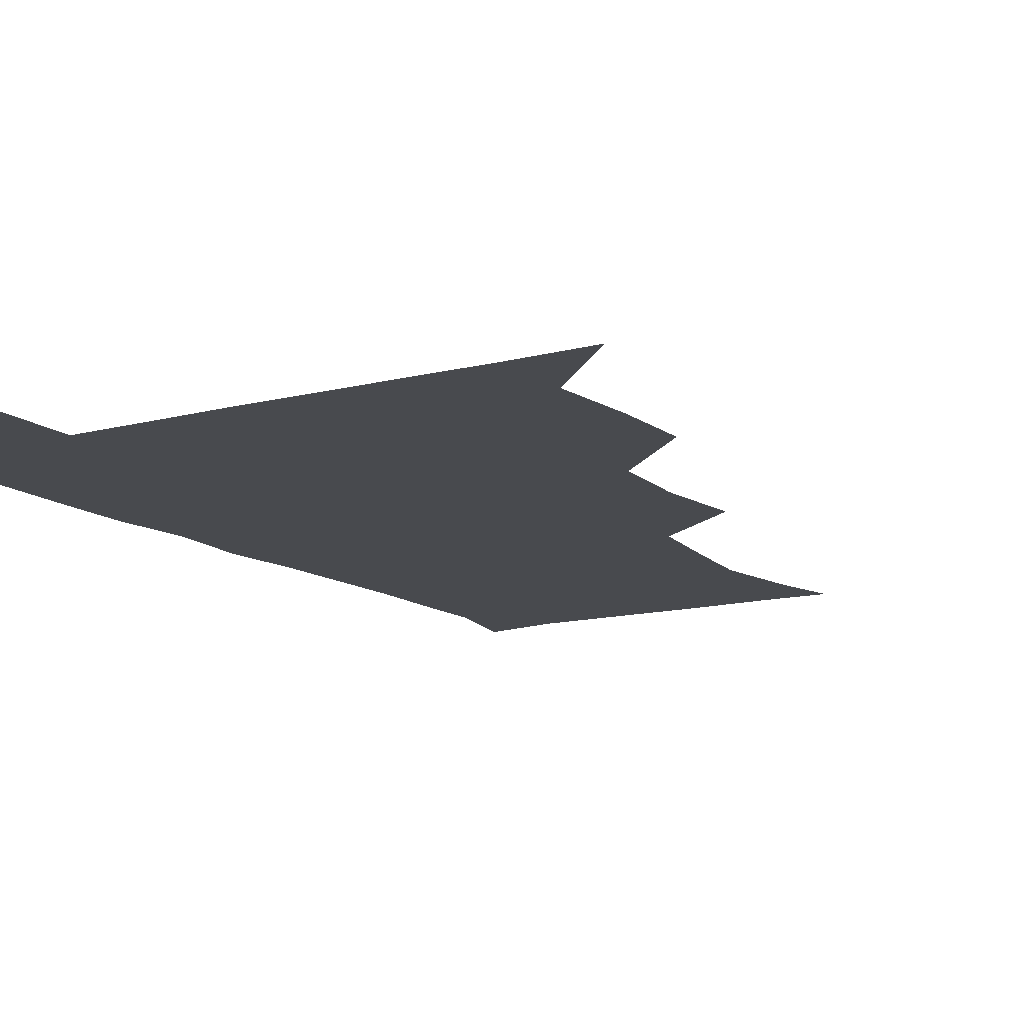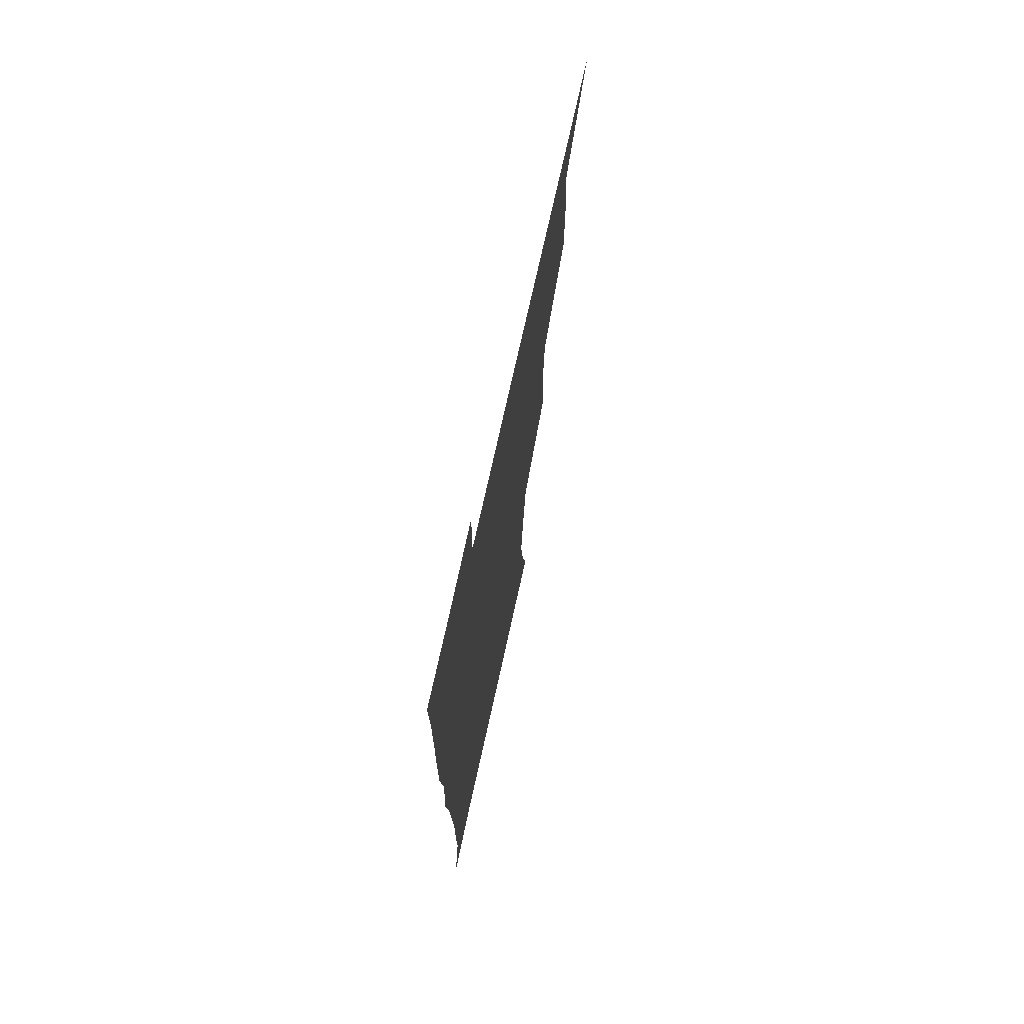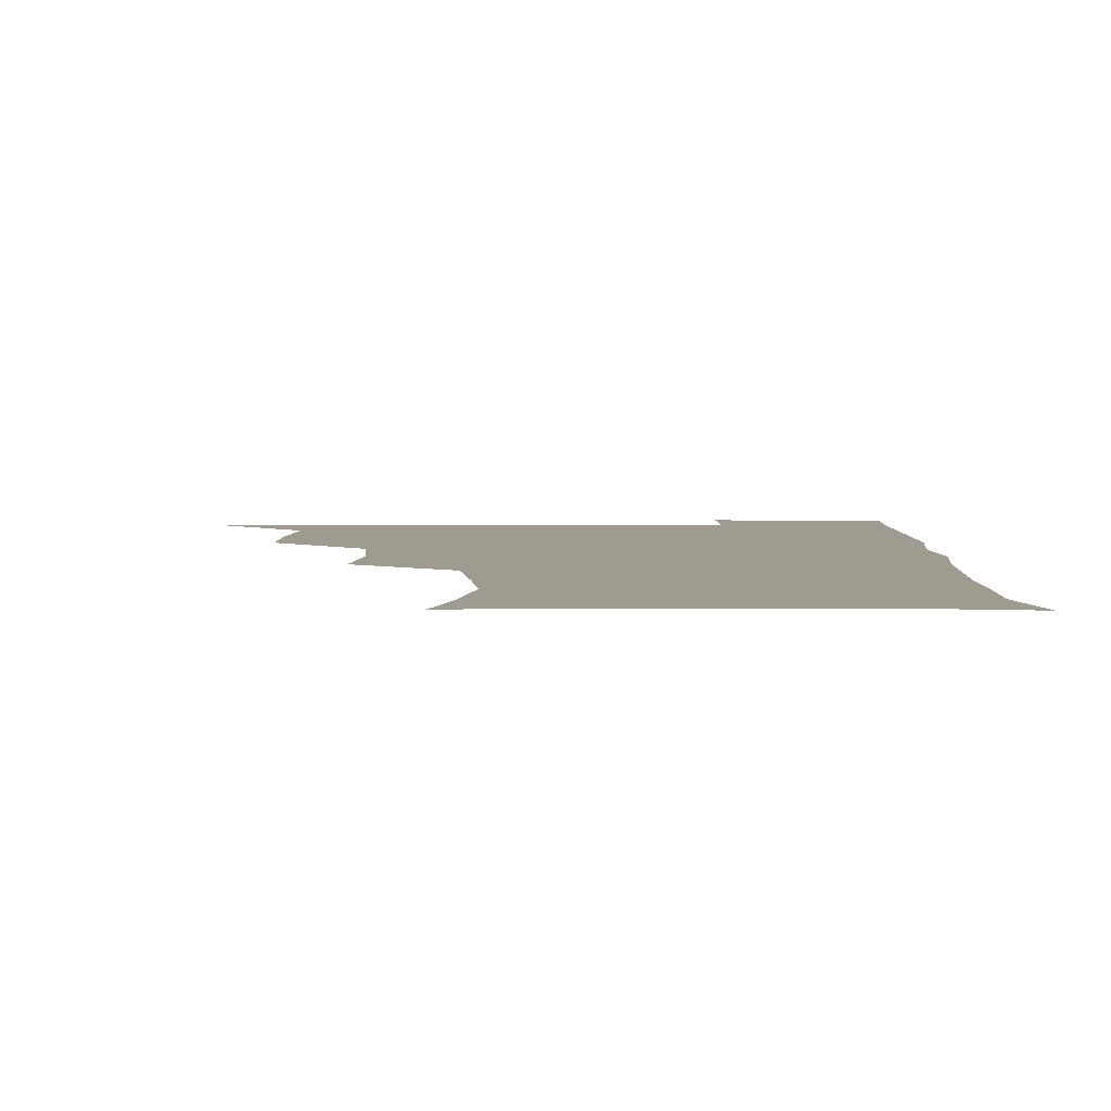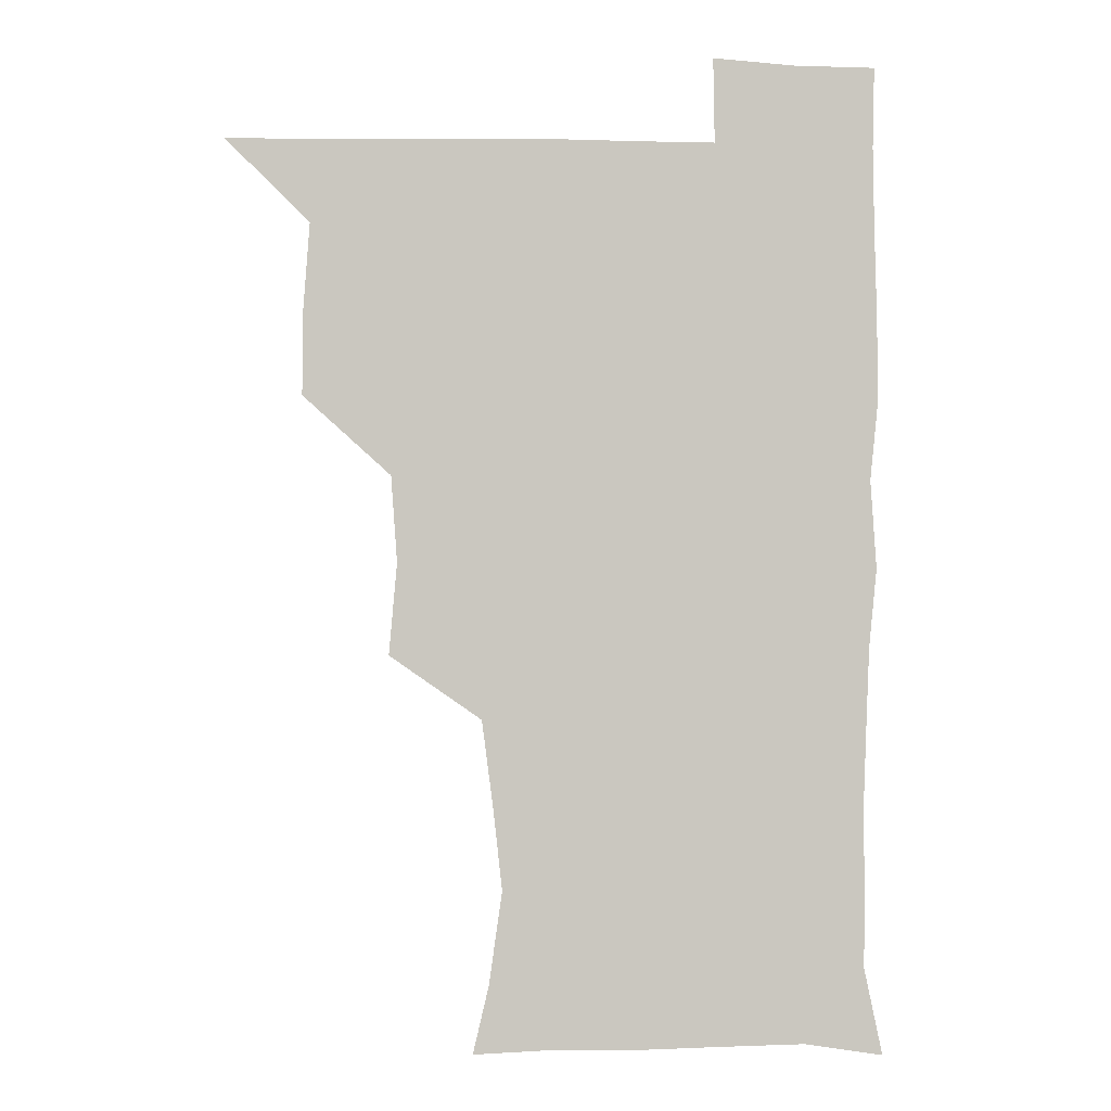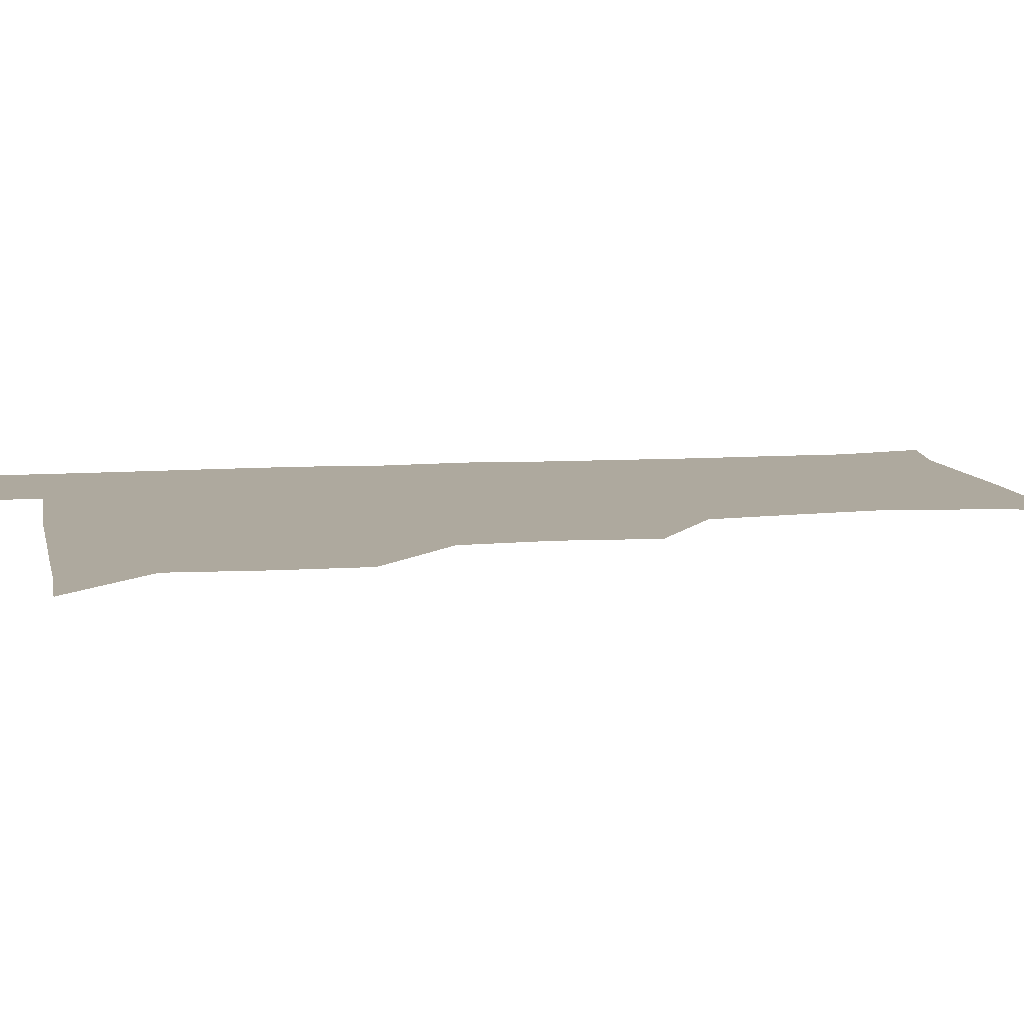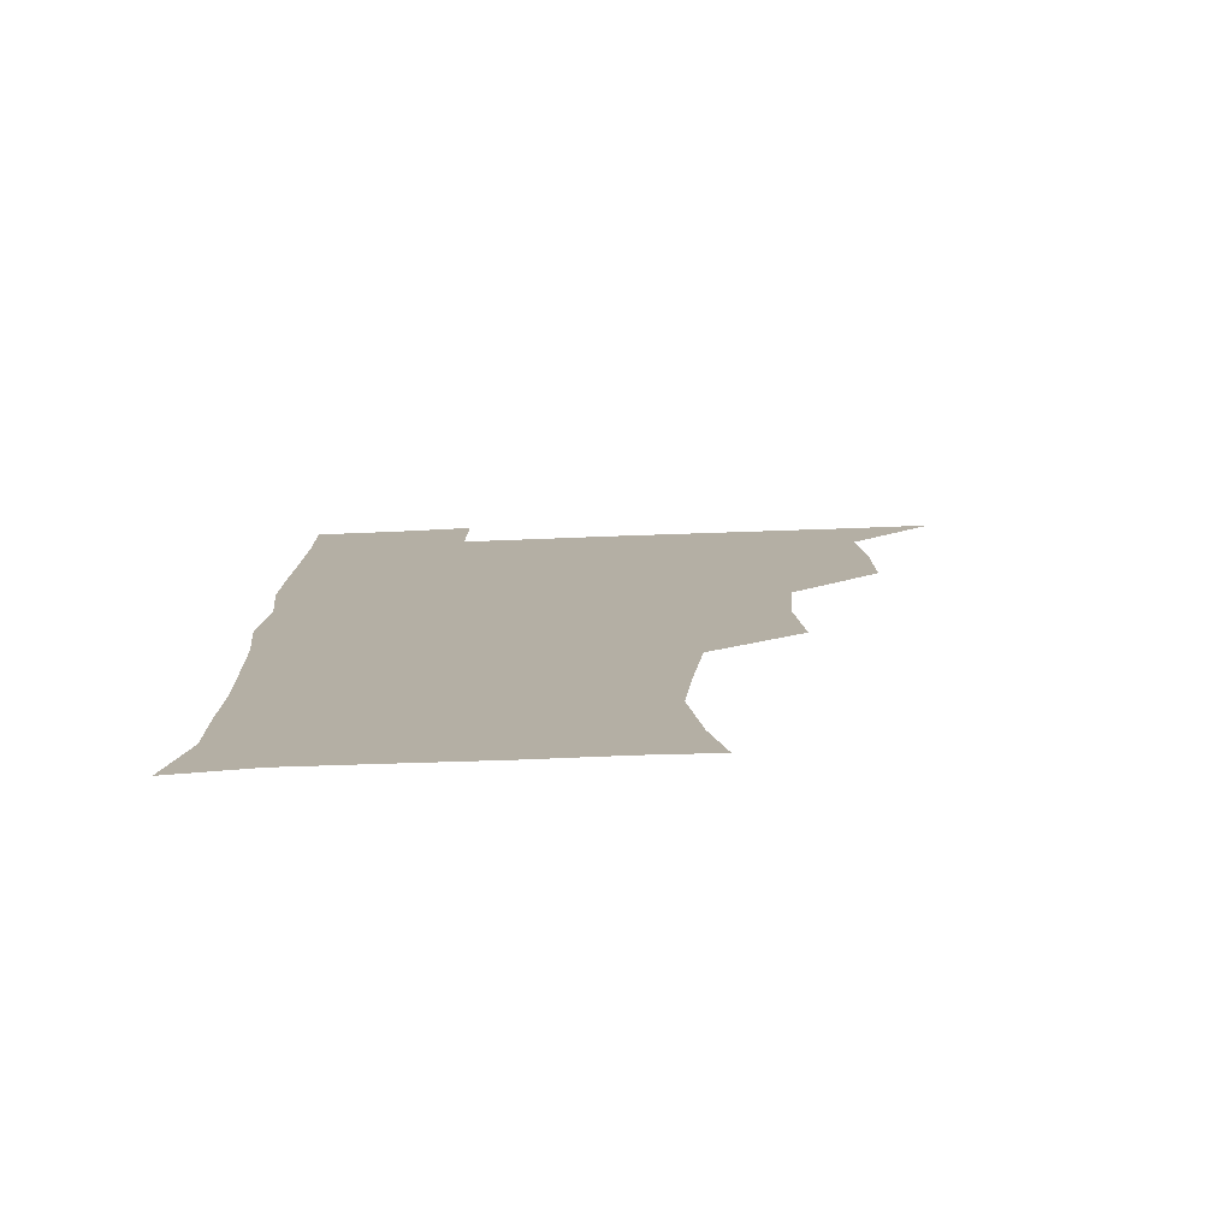
<metadata>
{"format":"obj","ext":"obj","renderer":"f3d","projection":"perspective","resolution":1024,"background":"white","views":[{"elev":-13.1,"azim":-148.6,"up":"+Z"},{"elev":73.4,"azim":102.4,"up":"+Y"},{"elev":4.1,"azim":0.3,"up":"+Z"},{"elev":-1.2,"azim":-4.6,"up":"+Y"},{"elev":9.1,"azim":-100.9,"up":"+Z"},{"elev":-78.3,"azim":-177.9,"up":"+Y"}]}
</metadata>
<code>
v 480.5 509.9 0
v 509 416.1 0
v 509.3 446.9 0
v 511.7 479.3 0
v 512.6 509.7 0
v 540.7 321.3 0
v 543.6 355.2 0
v 541.4 387 0
v 541.5 420 0
v 544.2 452.4 0
v 543.5 481.2 0
v 542.2 510.3 0
v 571.4 176 0
v 577.2 200.9 0
v 582.1 235.2 0
v 578.8 265.2 0
v 574.6 297.7 0
v 574.6 332.7 0
v 573.6 362.4 0
v 573.1 393.1 0
v 573.8 424.2 0
v 573.7 453.2 0
v 572.7 481.6 0
v 571.6 510.7 0
v 596.2 177.1 0
v 606.9 216 0
v 605.5 241.1 0
v 604.7 273.5 0
v 603.3 304.4 0
v 602.8 334.9 0
v 602.2 364.1 0
v 602 394 0
v 602.6 425 0
v 602.6 453.5 0
v 602.1 481.8 0
v 600.9 511.2 0
v 627.5 176.6 0
v 632.3 216.9 0
v 632.5 246.8 0
v 632 276.6 0
v 631.3 306.6 0
v 630.9 336.2 0
v 631 367 0
v 630.9 395.8 0
v 631 424.7 0
v 631.1 453.8 0
v 631.3 481.9 0
v 631 510.9 0
v 661.8 177.4 0
v 659.9 215.5 0
v 659.8 244.5 0
v 658.9 276.9 0
v 658.7 307.1 0
v 659 335.7 0
v 658.7 366.4 0
v 658.8 395.6 0
v 659.2 424.5 0
v 659.4 453.6 0
v 660.1 482.1 0
v 660.7 510.8 0
v 660.2 542.3 0
v 693.6 178 0
v 687.7 213 0
v 686.9 243.2 0
v 686.5 273.6 0
v 686.5 303.8 0
v 686.5 334.2 0
v 687.4 363.1 0
v 688.6 391.9 0
v 688.2 422.6 0
v 688.3 452.4 0
v 689 481.8 0
v 689.4 511.2 0
v 690.8 540 0
v 722.7 173.5 0
v 715.9 205.7 0
v 716.2 233.5 0
v 715.9 263.6 0
v 717 293.6 0
v 718.2 324 0
v 721 353.1 0
v 718.8 386 0
v 721.8 415.4 0
v 721.5 446.5 0
v 720.6 478.3 0
v 720.1 509.8 0
v 720.7 539.7 0
f 4 5 1
f 8 9 2
f 2 9 3
f 9 10 3
f 3 10 4
f 10 11 4
f 4 11 5
f 11 12 5
f 17 18 6
f 6 18 7
f 18 19 7
f 7 19 8
f 19 20 8
f 8 20 9
f 20 21 9
f 9 21 10
f 21 22 10
f 10 22 11
f 22 23 11
f 11 23 12
f 23 24 12
f 13 25 14
f 25 26 14
f 14 26 15
f 26 27 15
f 15 27 16
f 27 28 16
f 16 28 17
f 28 29 17
f 17 29 18
f 29 30 18
f 18 30 19
f 30 31 19
f 19 31 20
f 31 32 20
f 20 32 21
f 32 33 21
f 21 33 22
f 33 34 22
f 22 34 23
f 34 35 23
f 23 35 24
f 35 36 24
f 25 37 26
f 37 38 26
f 26 38 27
f 38 39 27
f 27 39 28
f 39 40 28
f 28 40 29
f 40 41 29
f 29 41 30
f 41 42 30
f 30 42 31
f 42 43 31
f 31 43 32
f 43 44 32
f 32 44 33
f 44 45 33
f 33 45 34
f 45 46 34
f 34 46 35
f 46 47 35
f 35 47 36
f 47 48 36
f 37 49 38
f 49 50 38
f 38 50 39
f 50 51 39
f 39 51 40
f 51 52 40
f 40 52 41
f 52 53 41
f 41 53 42
f 53 54 42
f 42 54 43
f 54 55 43
f 43 55 44
f 55 56 44
f 44 56 45
f 56 57 45
f 45 57 46
f 57 58 46
f 46 58 47
f 58 59 47
f 47 59 48
f 59 60 48
f 49 62 50
f 62 63 50
f 50 63 51
f 63 64 51
f 51 64 52
f 64 65 52
f 52 65 53
f 65 66 53
f 53 66 54
f 66 67 54
f 54 67 55
f 67 68 55
f 55 68 56
f 68 69 56
f 56 69 57
f 69 70 57
f 57 70 58
f 70 71 58
f 58 71 59
f 71 72 59
f 59 72 60
f 72 73 60
f 60 73 61
f 73 74 61
f 62 75 63
f 75 76 63
f 63 76 64
f 76 77 64
f 64 77 65
f 77 78 65
f 65 78 66
f 78 79 66
f 66 79 67
f 79 80 67
f 67 80 68
f 80 81 68
f 68 81 69
f 81 82 69
f 69 82 70
f 82 83 70
f 70 83 71
f 83 84 71
f 71 84 72
f 84 85 72
f 72 85 73
f 85 86 73
f 73 86 74
f 86 87 74

</code>
